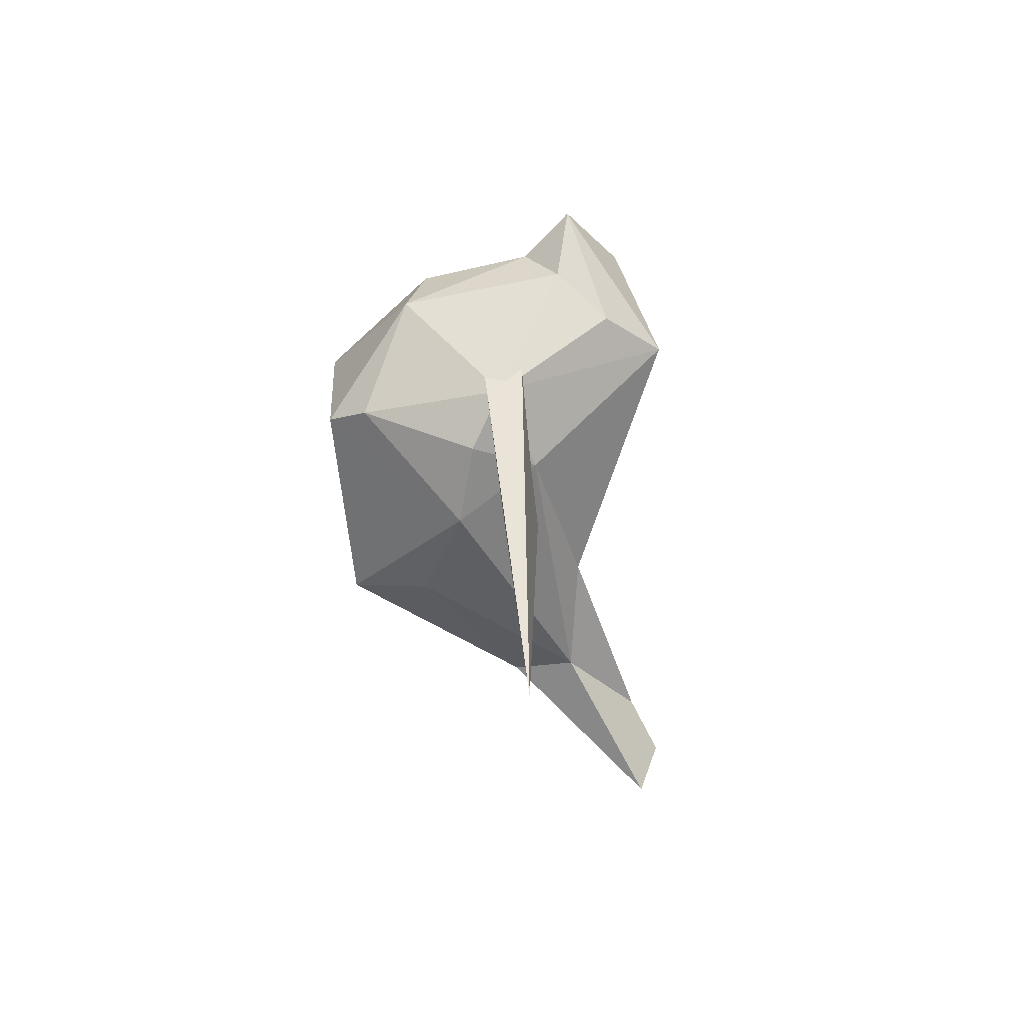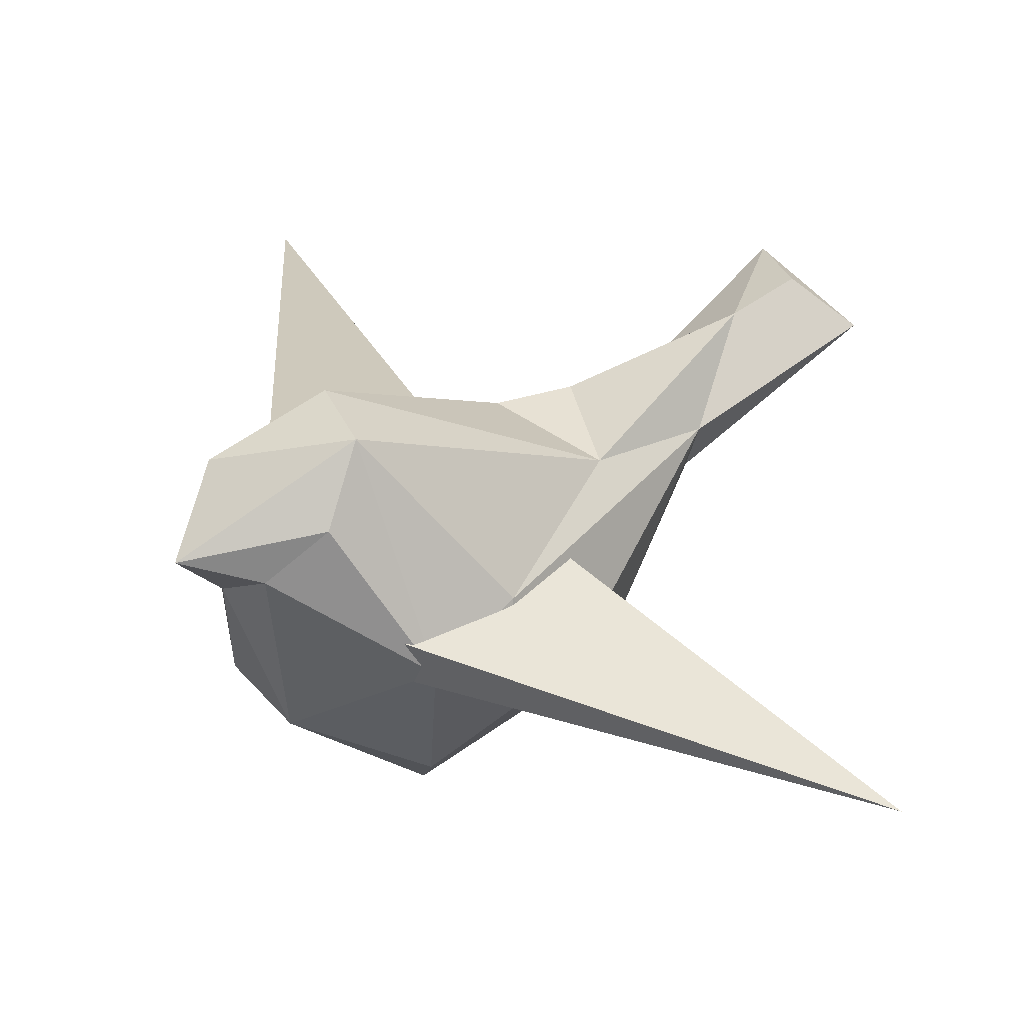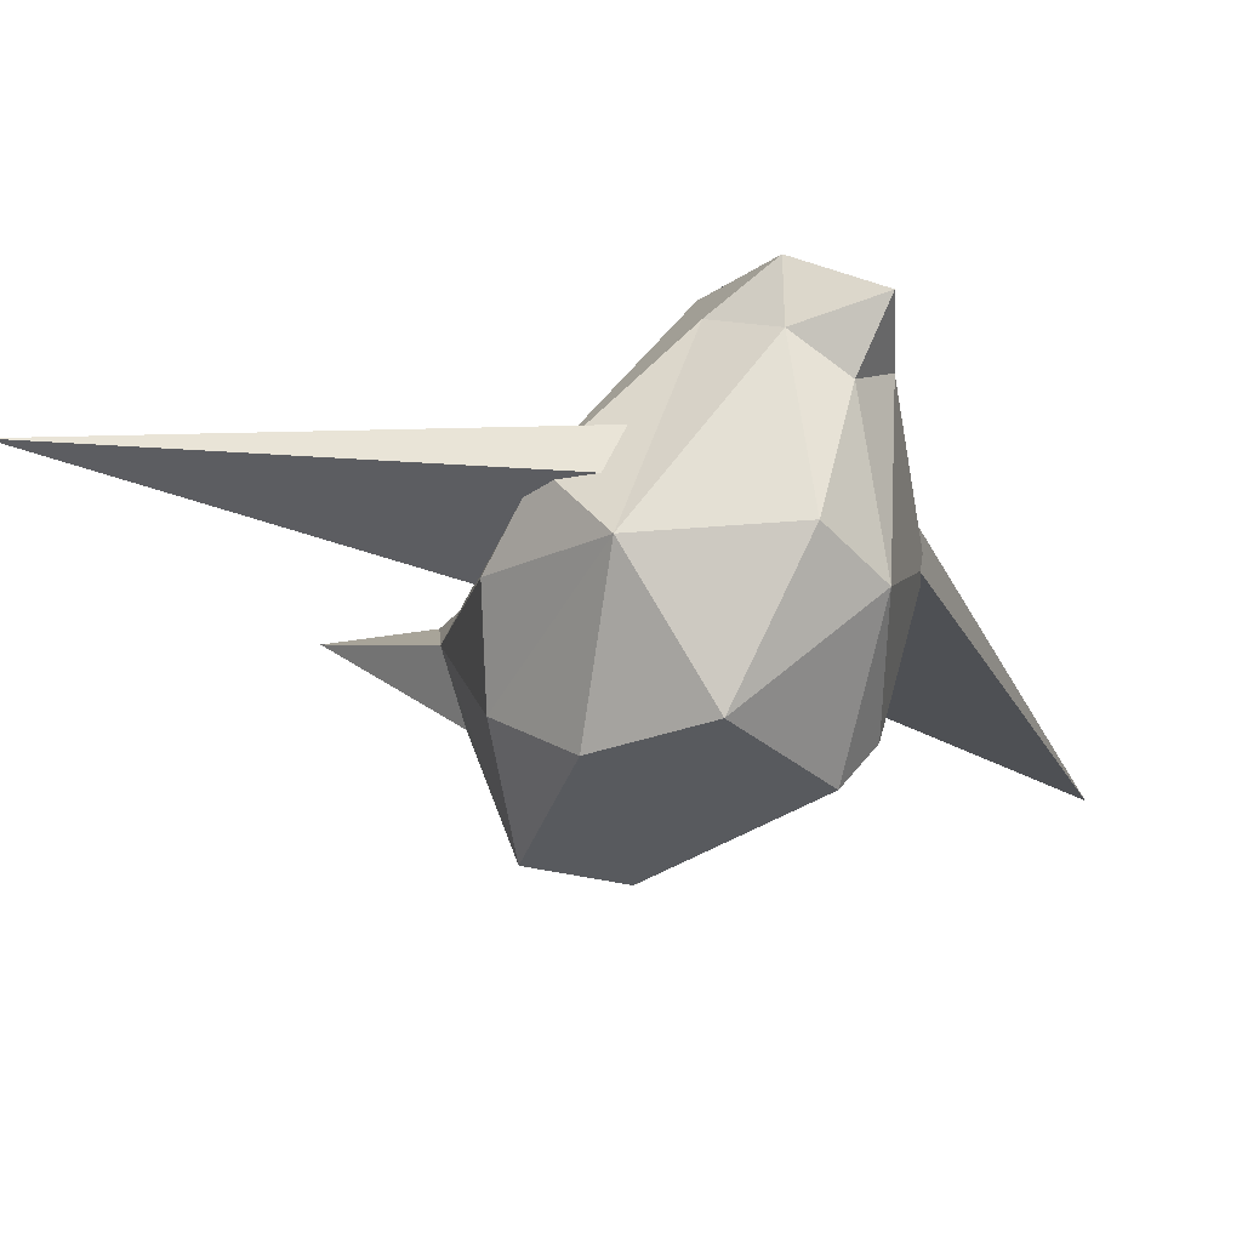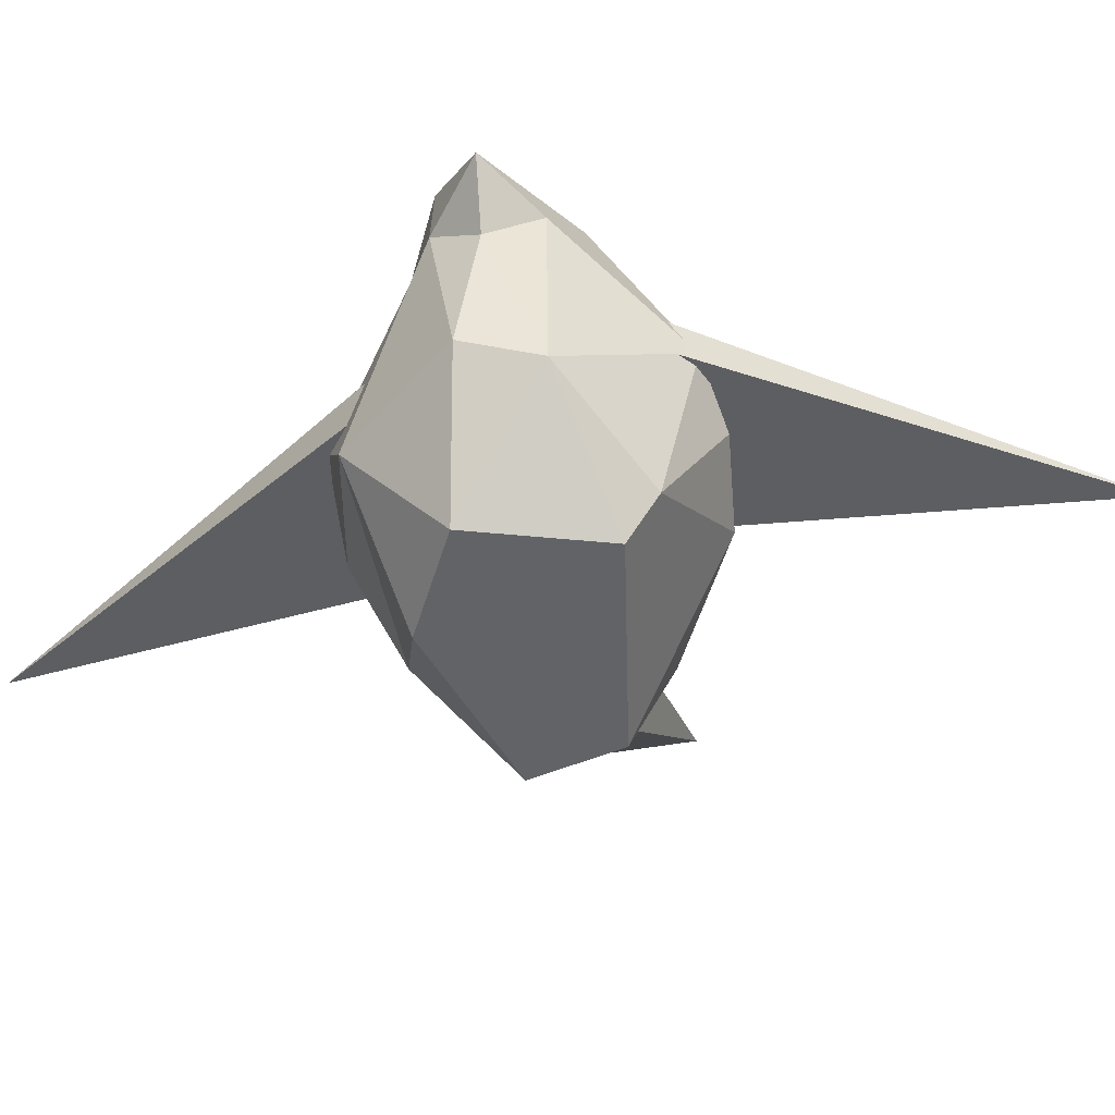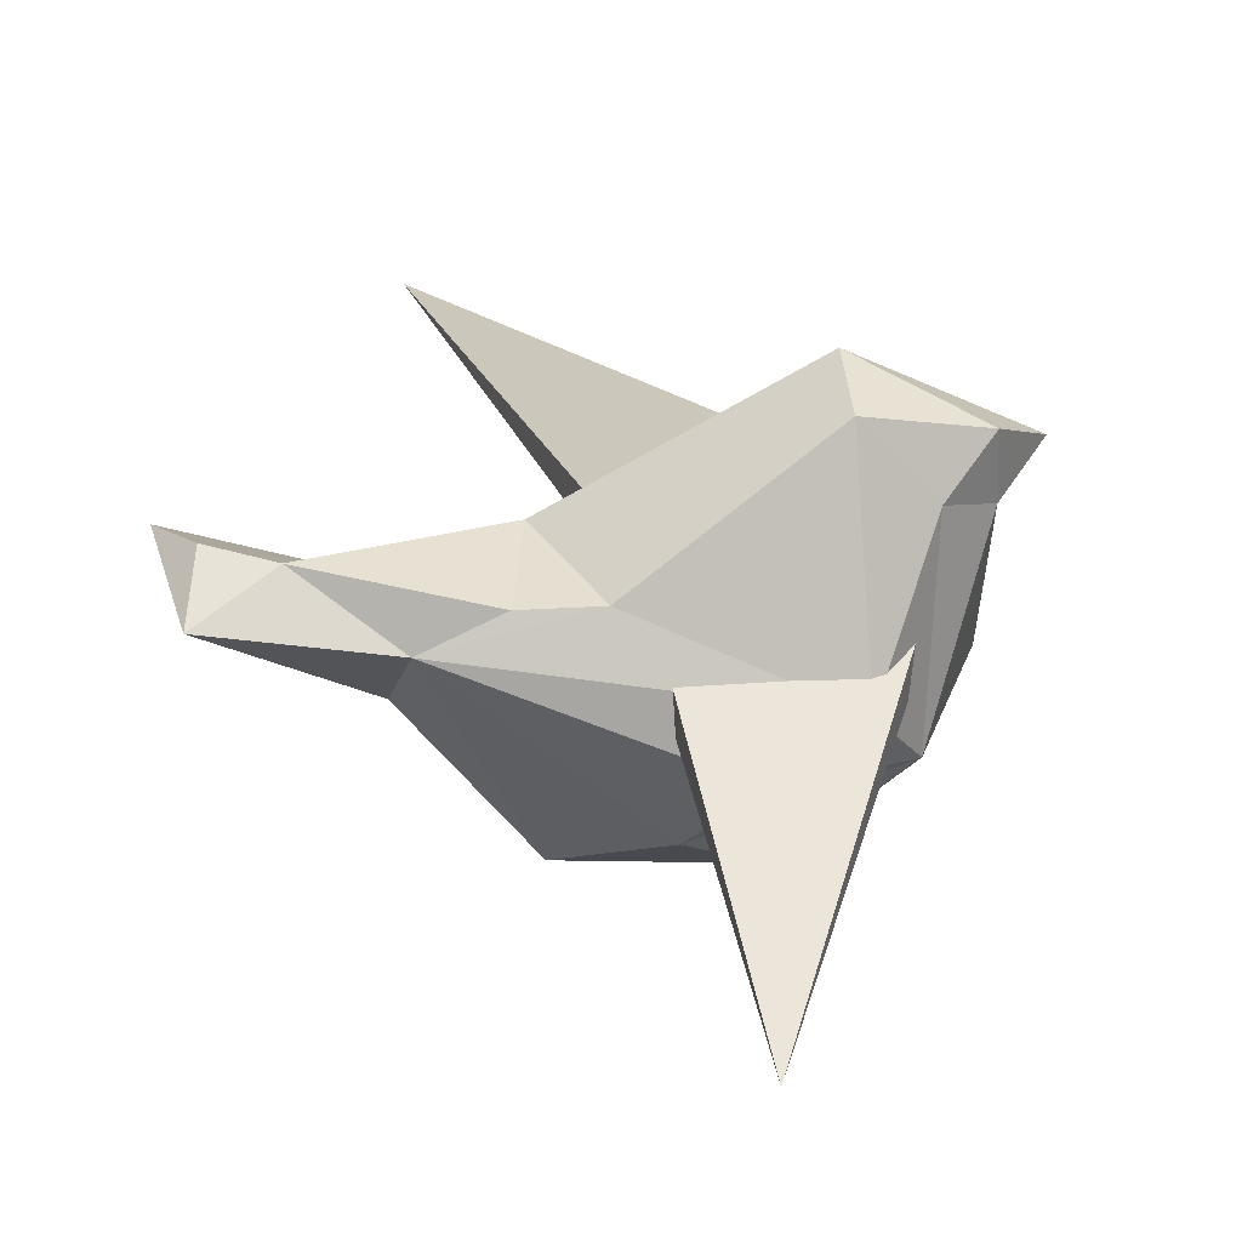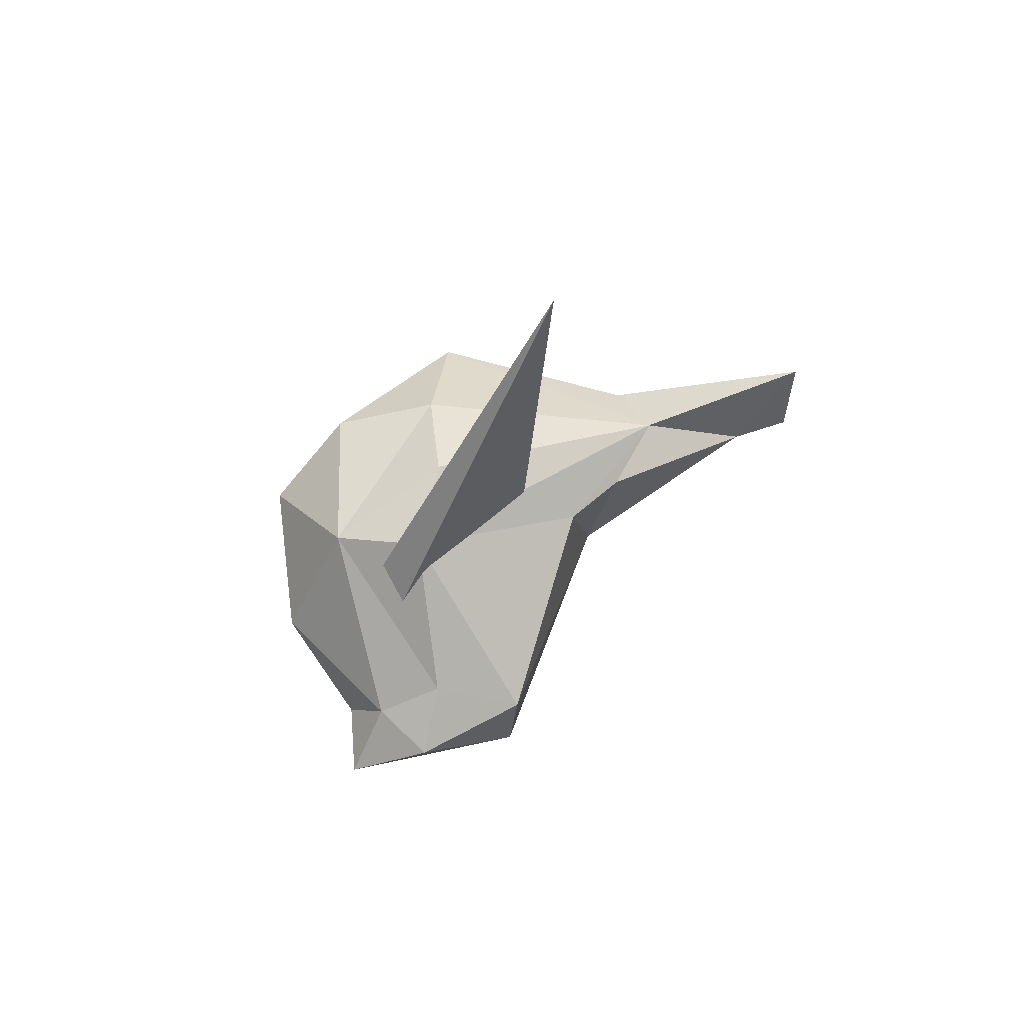
<metadata>
{"format":"obj","ext":"obj","renderer":"f3d","projection":"perspective","resolution":1024,"background":"white","views":[{"elev":-74.0,"azim":-83.6,"up":"+Y"},{"elev":39.5,"azim":-33.9,"up":"+Z"},{"elev":-31.0,"azim":-124.2,"up":"+Z"},{"elev":-50.9,"azim":-79.0,"up":"+Z"},{"elev":37.5,"azim":162.5,"up":"+Z"},{"elev":69.9,"azim":-43.6,"up":"+Y"}]}
</metadata>
<code>
g Node #0
v -0.0791 0.05677 0.2593
v -0.1484 0.08227 0.243
v -0.009848 0.03127 0.243
v -0.1484 0.08227 0.243
v 0.03827 0.3755 0.2593
v -0.009848 0.03127 0.243
v -0.1484 0.08227 0.2756
v -0.1484 0.08227 0.2756
v 0.03827 0.3755 0.2593
v -0.1484 0.08227 0.243
v -0.0791 0.05677 0.2593
v -0.009848 0.03127 0.2756
v -0.1484 0.08227 0.2756
v -0.009848 0.03127 0.2756
v 0.03827 0.3755 0.2593
v -0.1484 0.08227 0.2756
v -0.009848 0.03127 0.243
v -0.009848 0.03127 0.243
v 0.03827 0.3755 0.2593
v -0.009848 0.03127 0.2756
f 1 2 3
f 4 5 6
f 1 7 2
f 8 9 10
f 11 12 13
f 14 15 16
f 11 17 12
f 18 19 20
g Node #1
v -0.0871 -0.0575 0.2653
v -0.1564 -0.08299 0.2491
v -0.01785 -0.032 0.2491
v -0.1564 -0.08299 0.2491
v 0.03026 -0.3762 0.2653
v -0.01785 -0.032 0.2491
v -0.1564 -0.08299 0.2816
v -0.1564 -0.08299 0.2816
v 0.03026 -0.3762 0.2653
v -0.1564 -0.08299 0.2491
v -0.0871 -0.0575 0.2653
v -0.01785 -0.032 0.2816
v -0.1564 -0.08299 0.2816
v -0.01785 -0.032 0.2816
v 0.03026 -0.3762 0.2653
v -0.1564 -0.08299 0.2816
v -0.01785 -0.032 0.2491
v -0.01785 -0.032 0.2491
v 0.03026 -0.3762 0.2653
v -0.01785 -0.032 0.2816
f 21 22 23
f 24 25 26
f 21 27 22
f 28 29 30
f 31 32 33
f 34 35 36
f 31 37 32
f 38 39 40
g node_id3
v 0.07501 0.03818 0.3088
v 0.1321 0.04022 0.2909
v 0.02211 0.05061 0.3088
v 0.07501 0.03818 0.3088
v 0.02211 0.05061 0.3088
v 0.04388 -0.04112 0.3088
v 0.04388 -0.04112 0.3088
v 0.1924 0.005854 0.3439
v 0.07501 0.03818 0.3088
v 0.1332 -0.03506 0.2933
v 0.1924 0.005854 0.3439
v 0.04388 -0.04112 0.3088
v 0.1332 -0.03506 0.2933
v 0.04388 -0.04112 0.3088
v -0.06669 -0.1013 0.283
v 0.1332 -0.03506 0.2933
v -0.06669 -0.1013 0.283
v -0.0304 -0.1167 0.2163
v 0.03863 -0.06831 0.178
v 0.1332 -0.03506 0.2933
v -0.0304 -0.1167 0.2163
v 0.04028 -0.03614 0.1151
v 0.03863 -0.06831 0.178
v -0.0304 -0.1167 0.2163
v -0.1147 -0.06189 0.1151
v 0.04028 -0.03614 0.1151
v -0.0304 -0.1167 0.2163
v -0.1147 -0.06189 0.1151
v -0.0304 -0.1167 0.2163
v -0.1226 -0.08489 0.147
v -0.1226 -0.08489 0.147
v -0.2004 -0.03389 0.1887
v -0.1147 -0.06189 0.1151
v -0.1439 0.03364 0.1151
v -0.1147 -0.06189 0.1151
v -0.2004 -0.03389 0.1887
v -0.2004 -0.03389 0.1887
v -0.211 0.02012 0.2049
v -0.1439 0.03364 0.1151
v -0.1439 0.03364 0.1151
v -0.211 0.02012 0.2049
v -0.1459 0.1033 0.2009
v -0.1459 0.1033 0.2009
v -0.06904 0.07253 0.1151
v -0.1439 0.03364 0.1151
v -0.06904 0.07253 0.1151
v -0.1459 0.1033 0.2009
v -0.005919 0.09117 0.1622
v -0.06904 0.07253 0.1151
v -0.005919 0.09117 0.1622
v 0.05578 0.0303 0.1151
v 0.04028 -0.03614 0.1151
v -0.06904 0.07253 0.1151
v 0.05578 0.0303 0.1151
v 0.05578 0.0303 0.1151
v 0.1405 -0.01309 0.2446
v 0.04028 -0.03614 0.1151
v 0.1405 -0.01309 0.2446
v 0.05578 0.0303 0.1151
v 0.1409 0.01514 0.2449
v 0.1409 0.01514 0.2449
v 0.2531 -0.05161 0.3434
v 0.1405 -0.01309 0.2446
v 0.2531 -0.05161 0.3434
v 0.1332 -0.03506 0.2933
v 0.1405 -0.01309 0.2446
v 0.2359 -0.002157 0.3613
v 0.1332 -0.03506 0.2933
v 0.2531 -0.05161 0.3434
v 0.2531 -0.05161 0.3434
v 0.256 0.055 0.3471
v 0.2359 -0.002157 0.3613
v 0.1924 0.005854 0.3439
v 0.2359 -0.002157 0.3613
v 0.256 0.055 0.3471
v 0.1321 0.04022 0.2909
v 0.1924 0.005854 0.3439
v 0.256 0.055 0.3471
v 0.256 0.055 0.3471
v 0.1409 0.01514 0.2449
v 0.1321 0.04022 0.2909
v 0.1409 0.01514 0.2449
v 0.256 0.055 0.3471
v 0.2531 -0.05161 0.3434
v 0.1409 0.01514 0.2449
v 0.05578 0.0303 0.1151
v 0.1321 0.04022 0.2909
v 0.05578 0.0303 0.1151
v -0.005919 0.09117 0.1622
v 0.1321 0.04022 0.2909
v -0.04749 0.1225 0.218
v 0.1321 0.04022 0.2909
v -0.005919 0.09117 0.1622
v 0.1321 0.04022 0.2909
v -0.04749 0.1225 0.218
v -0.1057 0.1238 0.2566
v -0.1057 0.1238 0.2566
v -0.04749 0.1225 0.218
v -0.1459 0.1033 0.2009
v -0.1057 0.1238 0.2566
v -0.1459 0.1033 0.2009
v -0.1666 0.06016 0.342
v -0.1235 0.03242 0.3922
v -0.1057 0.1238 0.2566
v -0.1666 0.06016 0.342
v -0.1666 0.06016 0.342
v -0.2081 0.0367 0.3695
v -0.1235 0.03242 0.3922
v -0.1366 -0.02802 0.3969
v -0.1235 0.03242 0.3922
v -0.2081 0.0367 0.3695
v -0.2081 0.0367 0.3695
v -0.256 -0.0002676 0.3319
v -0.1366 -0.02802 0.3969
v -0.256 -0.0002676 0.3319
v -0.1728 -0.05174 0.3545
v -0.1366 -0.02802 0.3969
v -0.1728 -0.05174 0.3545
v -0.1348 -0.1135 0.2613
v -0.1366 -0.02802 0.3969
v -0.1348 -0.1135 0.2613
v -0.06669 -0.1013 0.283
v -0.1366 -0.02802 0.3969
v -0.06669 -0.1013 0.283
v -0.1348 -0.1135 0.2613
v -0.09179 -0.1238 0.2343
v -0.1348 -0.1135 0.2613
v -0.1226 -0.08489 0.147
v -0.09179 -0.1238 0.2343
v -0.1728 -0.05174 0.3545
v -0.2113 -0.03469 0.3181
v -0.1348 -0.1135 0.2613
v -0.1348 -0.1135 0.2613
v -0.2113 -0.03469 0.3181
v -0.2004 -0.03389 0.1887
v -0.2113 -0.03469 0.3181
v -0.2232 0.00267 0.2923
v -0.2004 -0.03389 0.1887
v -0.2113 -0.03469 0.3181
v -0.256 -0.0002676 0.3319
v -0.2232 0.00267 0.2923
v -0.2104 0.03806 0.3191
v -0.2232 0.00267 0.2923
v -0.256 -0.0002676 0.3319
v -0.2232 0.00267 0.2923
v -0.2104 0.03806 0.3191
v -0.211 0.02012 0.2049
v -0.1728 -0.05174 0.3545
v -0.256 -0.0002676 0.3319
v -0.2113 -0.03469 0.3181
v -0.256 -0.0002676 0.3319
v -0.2081 0.0367 0.3695
v -0.2104 0.03806 0.3191
v -0.1235 0.03242 0.3922
v -0.1366 -0.02802 0.3969
v 0.04388 -0.04112 0.3088
v -0.2104 0.03806 0.3191
v -0.2081 0.0367 0.3695
v -0.1666 0.06016 0.342
v -0.1057 0.1238 0.2566
v -0.1235 0.03242 0.3922
v 0.02211 0.05061 0.3088
v -0.1666 0.06016 0.342
v -0.1459 0.1033 0.2009
v -0.2104 0.03806 0.3191
v -0.04749 0.1225 0.218
v -0.005919 0.09117 0.1622
v -0.1459 0.1033 0.2009
v -0.211 0.02012 0.2049
v -0.2104 0.03806 0.3191
v -0.1459 0.1033 0.2009
v -0.2004 -0.03389 0.1887
v -0.2232 0.00267 0.2923
v -0.211 0.02012 0.2049
v -0.1439 0.03364 0.1151
v -0.06904 0.07253 0.1151
v -0.1147 -0.06189 0.1151
v -0.1226 -0.08489 0.147
v -0.1348 -0.1135 0.2613
v -0.2004 -0.03389 0.1887
v -0.0304 -0.1167 0.2163
v -0.09179 -0.1238 0.2343
v -0.1226 -0.08489 0.147
v -0.06904 0.07253 0.1151
v 0.04028 -0.03614 0.1151
v -0.1147 -0.06189 0.1151
v 0.1405 -0.01309 0.2446
v 0.03863 -0.06831 0.178
v 0.04028 -0.03614 0.1151
v 0.1405 -0.01309 0.2446
v 0.1332 -0.03506 0.2933
v 0.03863 -0.06831 0.178
v -0.0304 -0.1167 0.2163
v -0.06669 -0.1013 0.283
v -0.09179 -0.1238 0.2343
v -0.1366 -0.02802 0.3969
v -0.06669 -0.1013 0.283
v 0.04388 -0.04112 0.3088
v 0.1924 0.005854 0.3439
v 0.1332 -0.03506 0.2933
v 0.2359 -0.002157 0.3613
v 0.04388 -0.04112 0.3088
v 0.02211 0.05061 0.3088
v -0.1235 0.03242 0.3922
v 0.1321 0.04022 0.2909
v -0.1057 0.1238 0.2566
v 0.02211 0.05061 0.3088
v 0.1924 0.005854 0.3439
v 0.1321 0.04022 0.2909
v 0.07501 0.03818 0.3088
f 41 42 43
f 44 45 46
f 47 48 49
f 50 51 52
f 53 54 55
f 56 57 58
f 59 60 61
f 62 63 64
f 65 66 67
f 68 69 70
f 71 72 73
f 74 75 76
f 77 78 79
f 80 81 82
f 83 84 85
f 86 87 88
f 89 90 91
f 92 93 94
f 95 96 97
f 98 99 100
f 101 102 103
f 104 105 106
f 107 108 109
f 110 111 112
f 113 114 115
f 116 117 118
f 119 120 121
f 122 123 124
f 125 126 127
f 128 129 130
f 131 132 133
f 134 135 136
f 137 138 139
f 140 141 142
f 143 144 145
f 146 147 148
f 149 150 151
f 152 153 154
f 155 156 157
f 158 159 160
f 161 162 163
f 164 165 166
f 167 168 169
f 170 171 172
f 173 174 175
f 176 177 178
f 179 180 181
f 182 183 184
f 185 186 187
f 188 189 190
f 191 192 193
f 194 195 196
f 197 198 199
f 200 201 202
f 203 204 205
f 206 207 208
f 209 210 211
f 212 213 214
f 215 216 217
f 218 219 220
f 221 222 223
f 224 225 226
f 227 228 229
f 230 231 232
f 233 234 235
f 236 237 238
f 239 240 241
f 242 243 244
f 245 246 247
f 248 249 250

</code>
